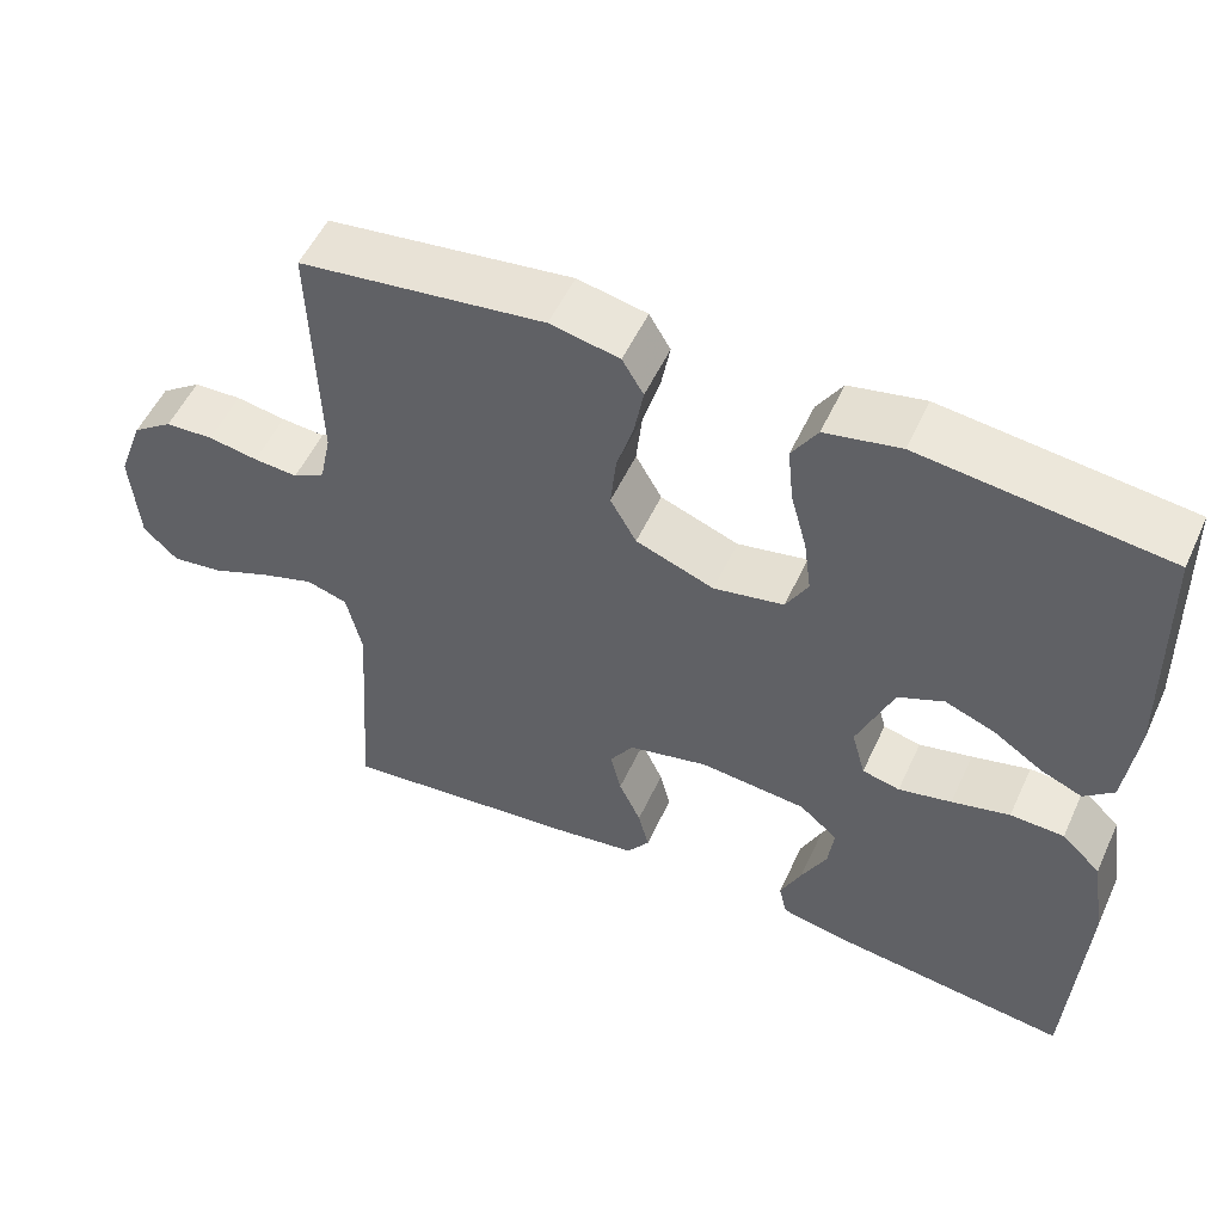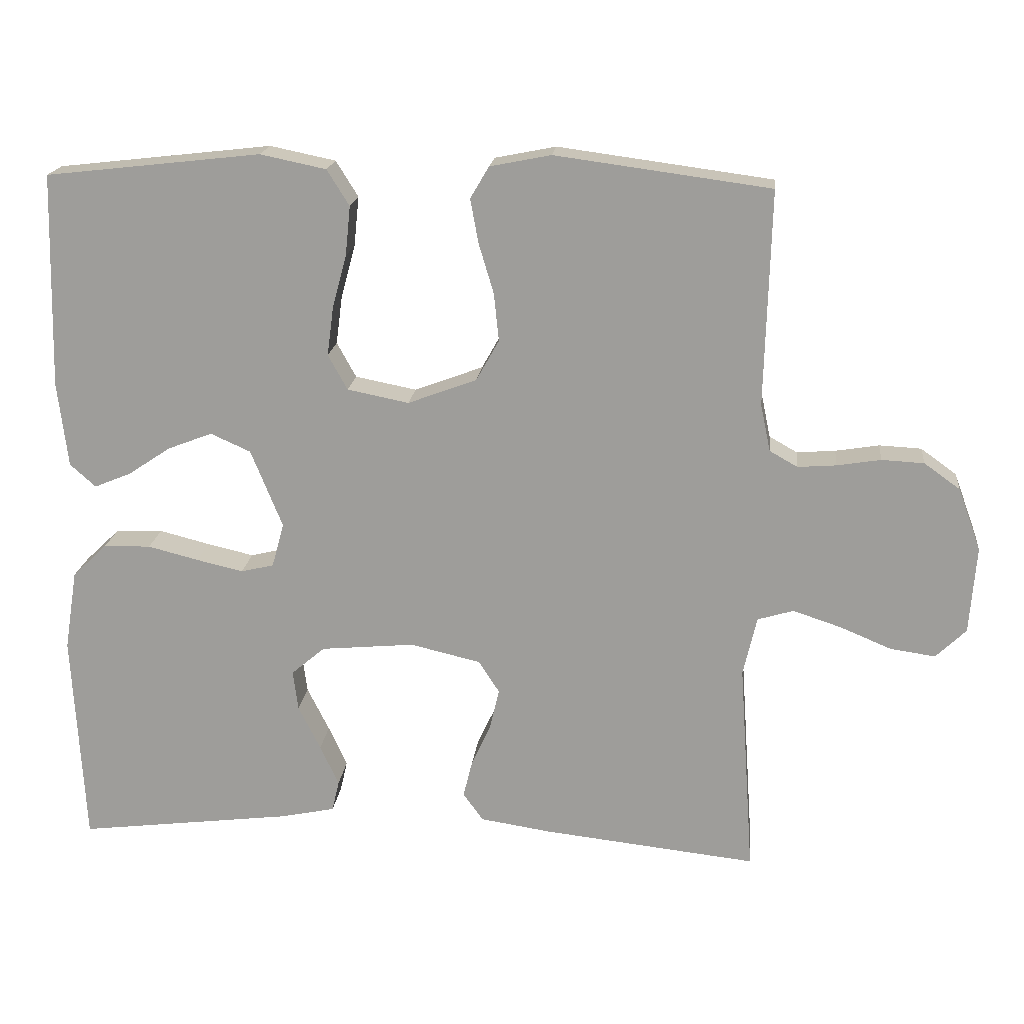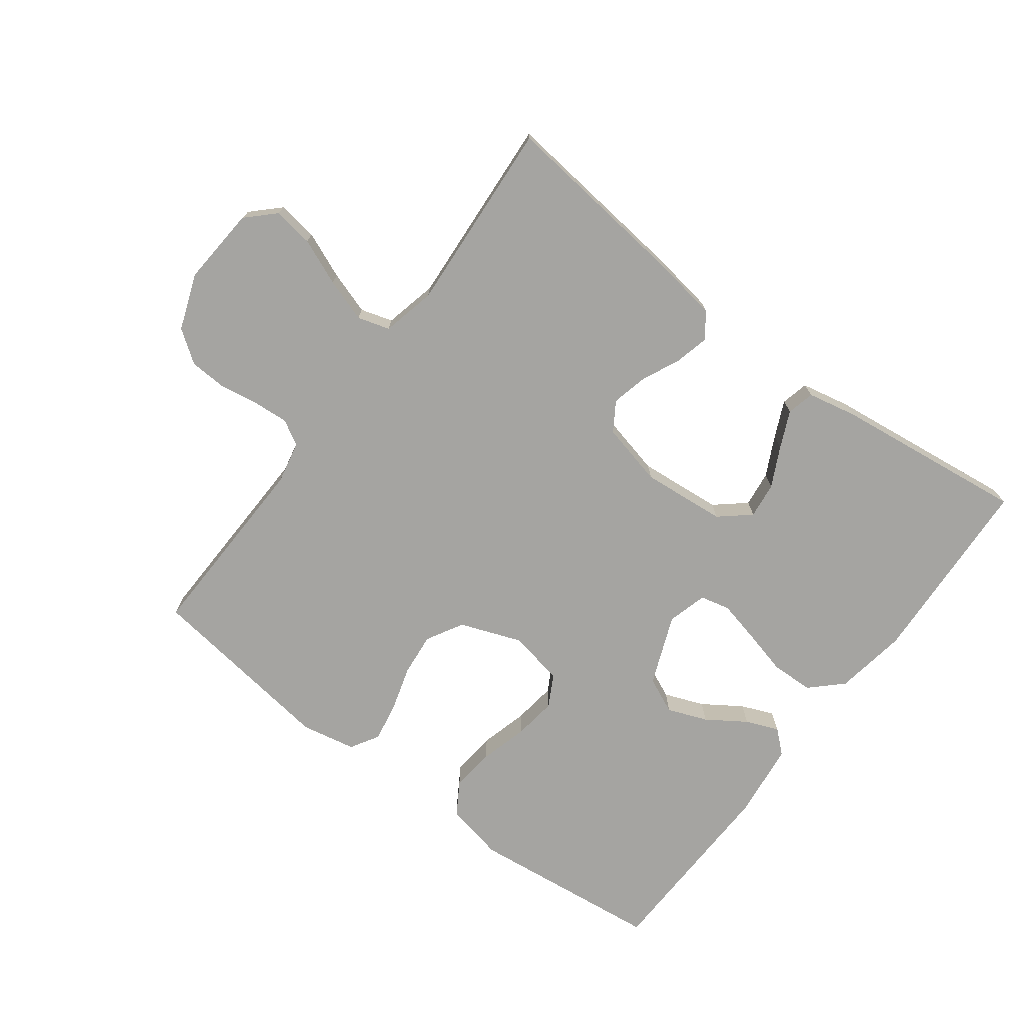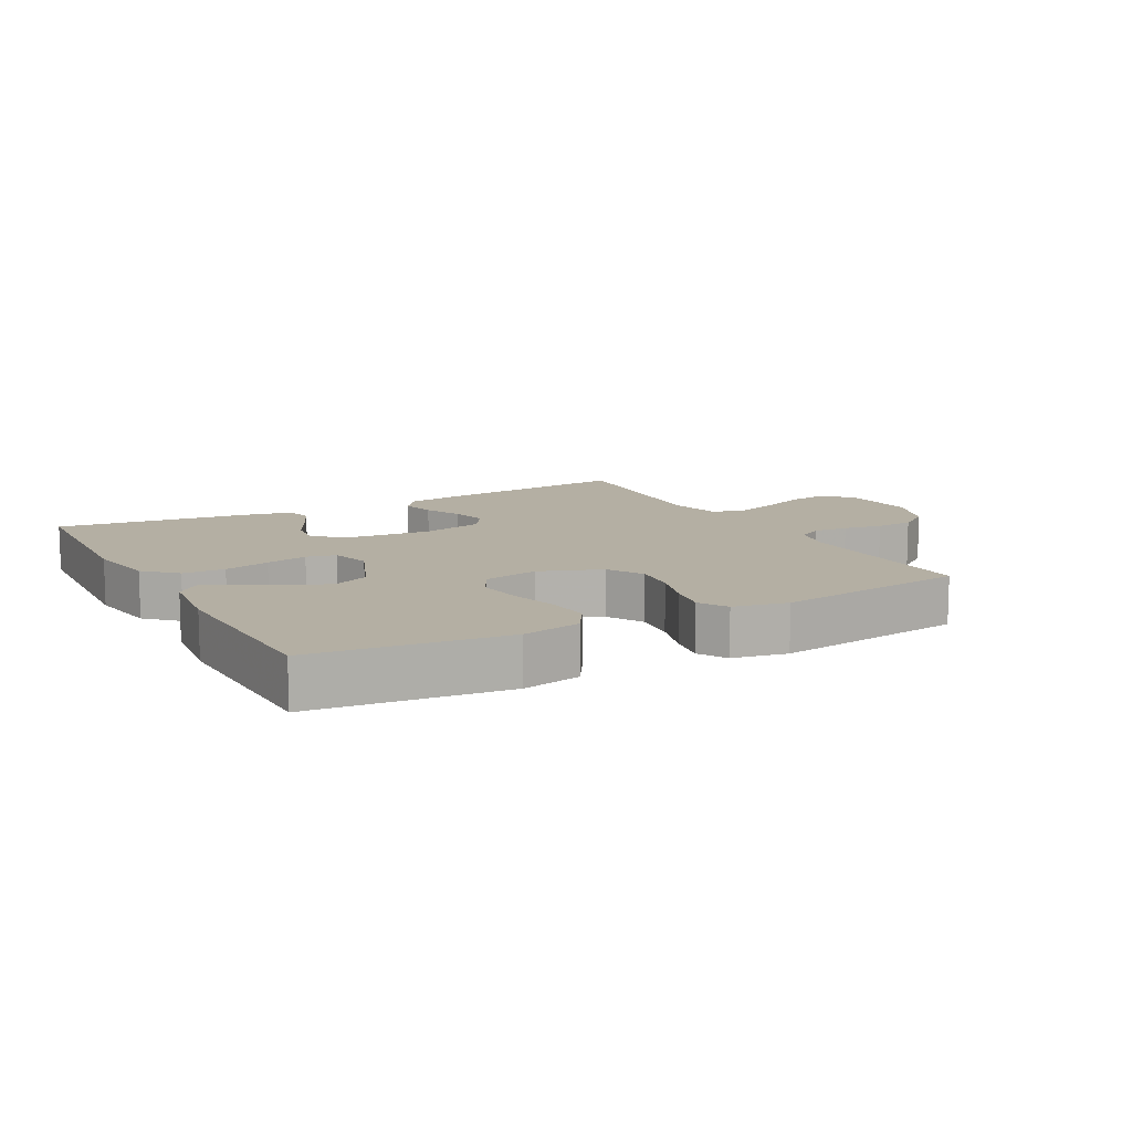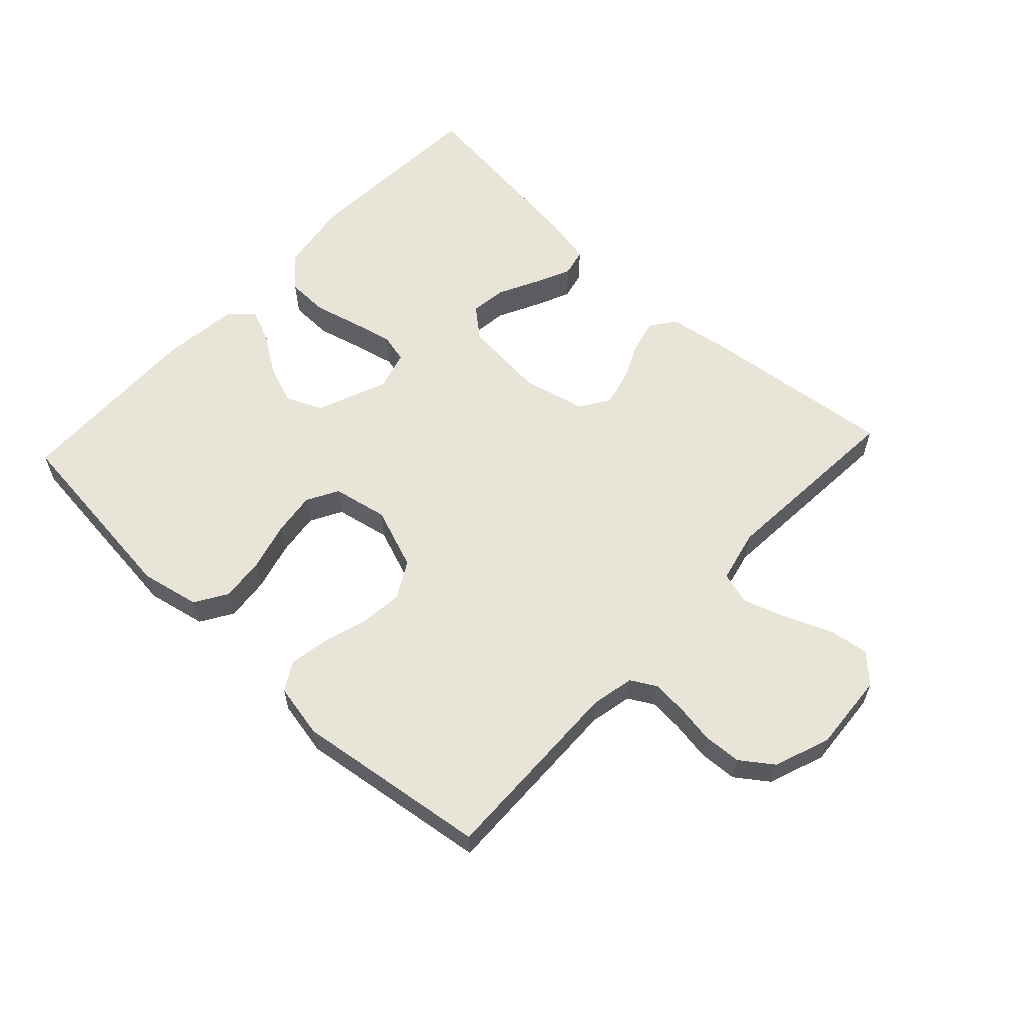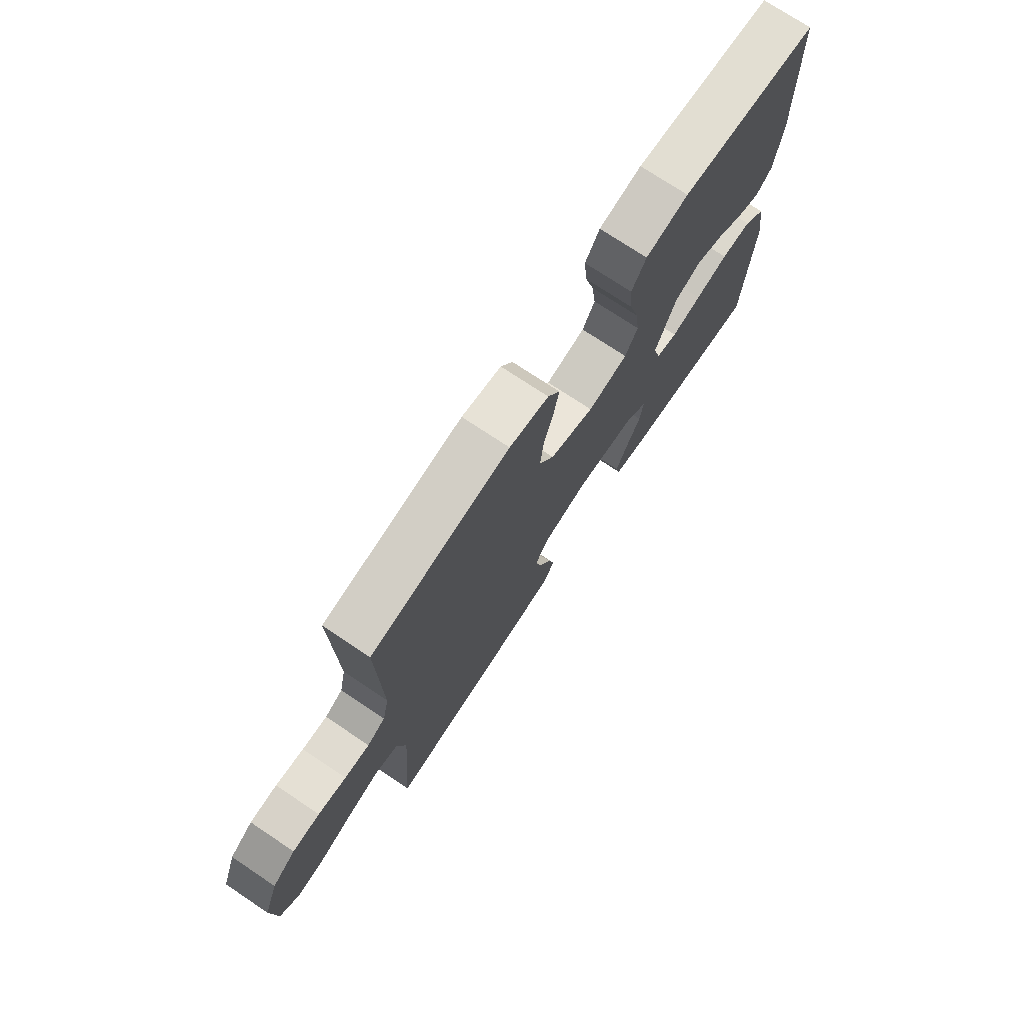
<metadata>
{"format":"obj","ext":"obj","renderer":"f3d","projection":"perspective","resolution":1024,"background":"white","views":[{"elev":53.7,"azim":-155.5,"up":"+Z"},{"elev":18.5,"azim":6.1,"up":"+Z"},{"elev":-73.2,"azim":143.0,"up":"+Y"},{"elev":11.2,"azim":-28.7,"up":"+Y"},{"elev":59.8,"azim":43.0,"up":"+Y"},{"elev":74.1,"azim":123.7,"up":"+Z"}]}
</metadata>
<code>
v 0.5 0.07 0.5
v 0.492 0.07 0.2
v 0.506 0.07 0.134
v 0.545 0.07 0.112
v 0.599 0.07 0.116
v 0.66 0.07 0.126
v 0.719 0.07 0.123
v 0.769 0.07 0.087
v 0.801 0.07 0
v 0.792 0.07 -0.122
v 0.75 0.07 -0.163
v 0.687 0.07 -0.154
v 0.615 0.07 -0.124
v 0.548 0.07 -0.102
v 0.498 0.07 -0.117
v 0.479 0.07 -0.2
v 0.5 0.07 -0.5
v 0.2 0.07 -0.467
v 0.102 0.07 -0.452
v 0.074 0.07 -0.413
v 0.087 0.07 -0.36
v 0.114 0.07 -0.301
v 0.127 0.07 -0.245
v 0.098 0.07 -0.2
v 0 0.07 -0.177
v -0.131 0.07 -0.189
v -0.178 0.07 -0.229
v -0.171 0.07 -0.285
v -0.14 0.07 -0.347
v -0.114 0.07 -0.404
v -0.124 0.07 -0.447
v -0.2 0.07 -0.463
v -0.5 0.07 -0.5
v -0.516 0.07 -0.2
v -0.498 0.07 -0.088
v -0.45 0.07 -0.042
v -0.384 0.07 -0.04
v -0.313 0.07 -0.058
v -0.248 0.07 -0.073
v -0.202 0.07 -0.062
v -0.185 0.07 0
v -0.229 0.07 0.109
v -0.285 0.07 0.134
v -0.347 0.07 0.11
v -0.407 0.07 0.07
v -0.458 0.07 0.049
v -0.494 0.07 0.081
v -0.508 0.07 0.2
v -0.5 0.07 0.5
v -0.2 0.07 0.534
v -0.108 0.07 0.515
v -0.077 0.07 0.465
v -0.084 0.07 0.396
v -0.104 0.07 0.322
v -0.113 0.07 0.254
v -0.086 0.07 0.205
v 0 0.07 0.188
v 0.096 0.07 0.224
v 0.128 0.07 0.281
v 0.121 0.07 0.348
v 0.1 0.07 0.418
v 0.089 0.07 0.479
v 0.115 0.07 0.523
v 0.2 0.07 0.54
v 0.5 0 0.5
v 0.492 0 0.2
v 0.506 0 0.134
v 0.545 0 0.112
v 0.599 0 0.116
v 0.66 0 0.126
v 0.719 0 0.123
v 0.769 0 0.087
v 0.801 0 0
v 0.792 0 -0.122
v 0.75 0 -0.163
v 0.687 0 -0.154
v 0.615 0 -0.124
v 0.548 0 -0.102
v 0.498 0 -0.117
v 0.479 0 -0.2
v 0.5 0 -0.5
v 0.2 0 -0.467
v 0.102 0 -0.452
v 0.074 0 -0.413
v 0.087 0 -0.36
v 0.114 0 -0.301
v 0.127 0 -0.245
v 0.098 0 -0.2
v 0 0 -0.177
v -0.131 0 -0.189
v -0.178 0 -0.229
v -0.171 0 -0.285
v -0.14 0 -0.347
v -0.114 0 -0.404
v -0.124 0 -0.447
v -0.2 0 -0.463
v -0.5 0 -0.5
v -0.516 0 -0.2
v -0.498 0 -0.088
v -0.45 0 -0.042
v -0.384 0 -0.04
v -0.313 0 -0.058
v -0.248 0 -0.073
v -0.202 0 -0.062
v -0.185 0 0
v -0.229 0 0.109
v -0.285 0 0.134
v -0.347 0 0.11
v -0.407 0 0.07
v -0.458 0 0.049
v -0.494 0 0.081
v -0.508 0 0.2
v -0.5 0 0.5
v -0.2 0 0.534
v -0.108 0 0.515
v -0.077 0 0.465
v -0.084 0 0.396
v -0.104 0 0.322
v -0.113 0 0.254
v -0.086 0 0.205
v 0 0 0.188
v 0.096 0 0.224
v 0.128 0 0.281
v 0.121 0 0.348
v 0.1 0 0.418
v 0.089 0 0.479
v 0.115 0 0.523
v 0.2 0 0.54
f 63 64 1 2
f 60 61 62 63
f 59 60 63 2
f 58 59 2 3
f 57 58 3 4
f 51 52 53 54
f 51 54 55
f 50 51 55
f 49 50 55
f 48 49 55 56
f 44 45 46 47
f 43 44 47 48
f 35 36 37 38
f 35 38 39
f 34 35 39
f 33 34 39 40
f 28 29 30 31
f 28 31 32 33
f 19 20 21 22
f 19 22 23
f 16 17 18 19
f 15 16 19 23
f 10 11 12 13
f 10 13 14
f 9 10 14
f 8 9 14 15
f 5 6 7 8
f 4 5 8 15
f 43 48 56 57
f 42 43 57 4
f 41 42 4 15
f 40 41 15
f 27 28 33 40
f 26 27 40
f 25 26 40 15
f 24 25 15
f 15 23 24
f 66 65 128 127
f 127 126 125 124
f 66 127 124 123
f 67 66 123 122
f 68 67 122 121
f 118 117 116 115
f 119 118 115
f 119 115 114
f 119 114 113
f 120 119 113 112
f 111 110 109 108
f 112 111 108 107
f 102 101 100 99
f 103 102 99
f 103 99 98
f 104 103 98 97
f 95 94 93 92
f 97 96 95 92
f 86 85 84 83
f 87 86 83
f 83 82 81 80
f 87 83 80 79
f 77 76 75 74
f 78 77 74
f 78 74 73
f 79 78 73 72
f 72 71 70 69
f 79 72 69 68
f 121 120 112 107
f 68 121 107 106
f 79 68 106 105
f 79 105 104
f 104 97 92 91
f 104 91 90
f 79 104 90 89
f 79 89 88
f 88 87 79
f 1 65 66 2
f 2 66 67 3
f 3 67 68 4
f 4 68 69 5
f 5 69 70 6
f 6 70 71 7
f 7 71 72 8
f 8 72 73 9
f 9 73 74 10
f 10 74 75 11
f 11 75 76 12
f 12 76 77 13
f 13 77 78 14
f 14 78 79 15
f 15 79 80 16
f 16 80 81 17
f 17 81 82 18
f 18 82 83 19
f 19 83 84 20
f 20 84 85 21
f 21 85 86 22
f 22 86 87 23
f 23 87 88 24
f 24 88 89 25
f 25 89 90 26
f 26 90 91 27
f 27 91 92 28
f 28 92 93 29
f 29 93 94 30
f 30 94 95 31
f 31 95 96 32
f 32 96 97 33
f 33 97 98 34
f 34 98 99 35
f 35 99 100 36
f 36 100 101 37
f 37 101 102 38
f 38 102 103 39
f 39 103 104 40
f 40 104 105 41
f 41 105 106 42
f 42 106 107 43
f 43 107 108 44
f 44 108 109 45
f 45 109 110 46
f 46 110 111 47
f 47 111 112 48
f 48 112 113 49
f 49 113 114 50
f 50 114 115 51
f 51 115 116 52
f 52 116 117 53
f 53 117 118 54
f 54 118 119 55
f 55 119 120 56
f 56 120 121 57
f 57 121 122 58
f 58 122 123 59
f 59 123 124 60
f 60 124 125 61
f 61 125 126 62
f 62 126 127 63
f 63 127 128 64
f 64 128 65 1

</code>
